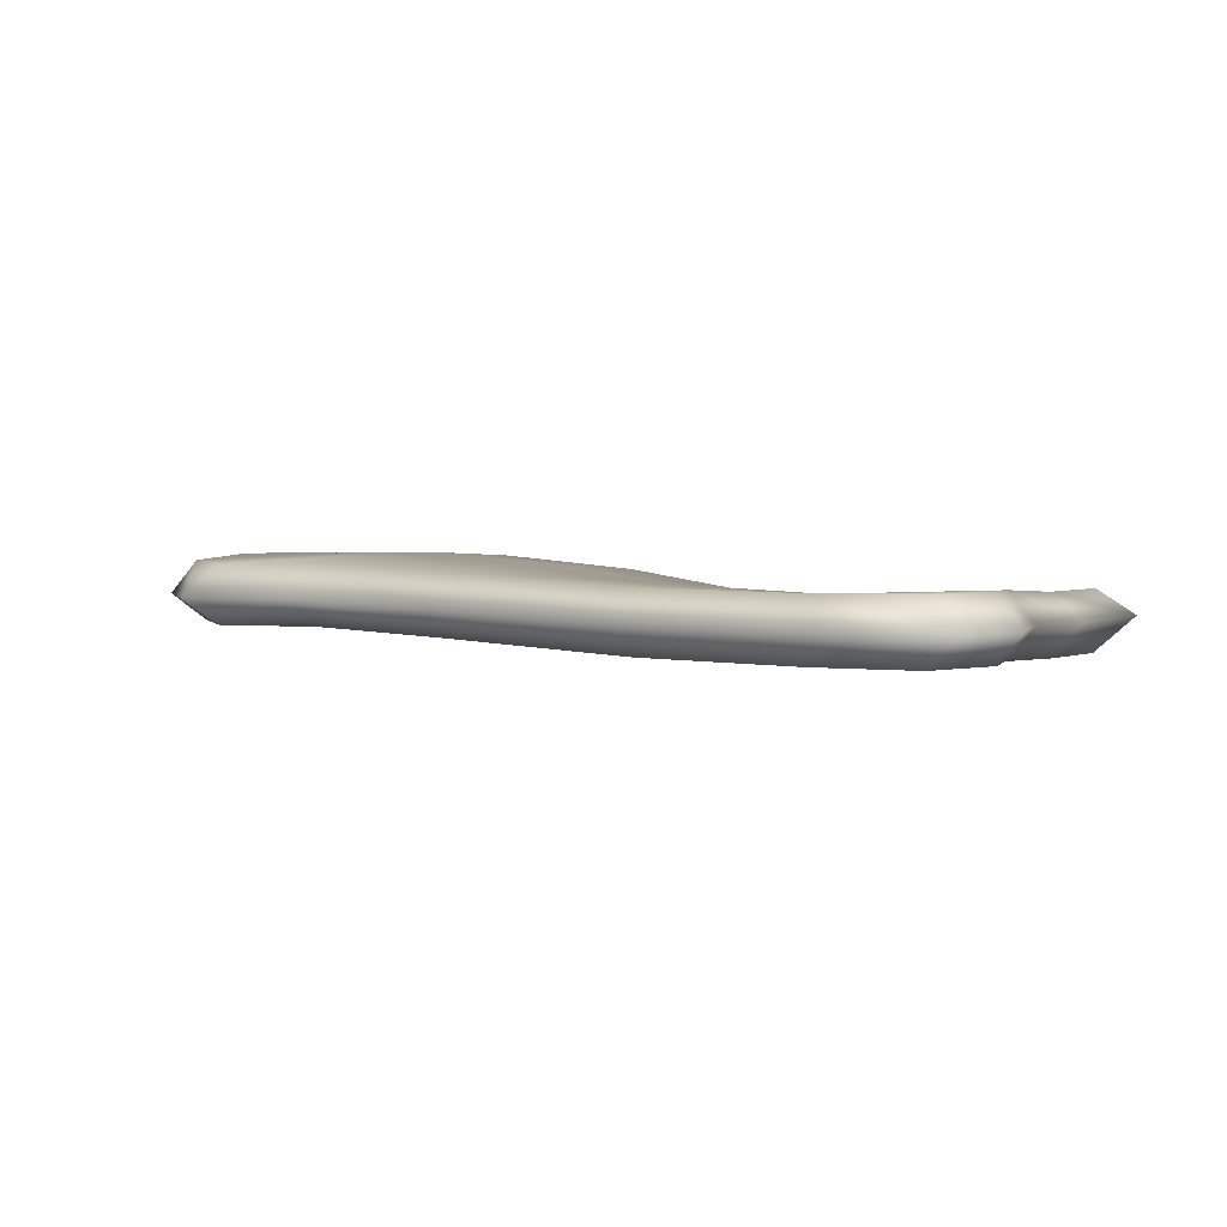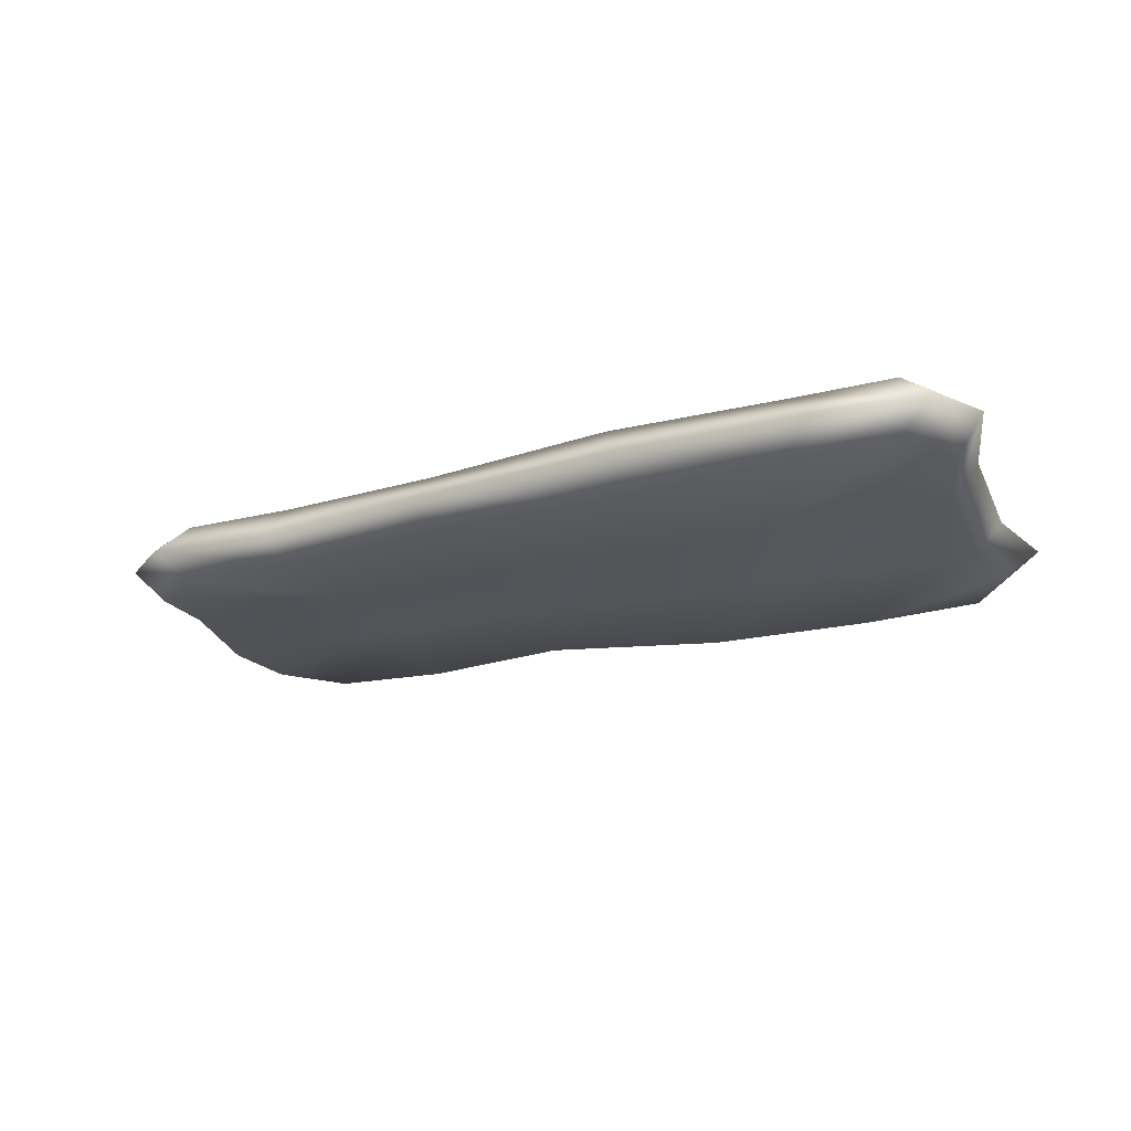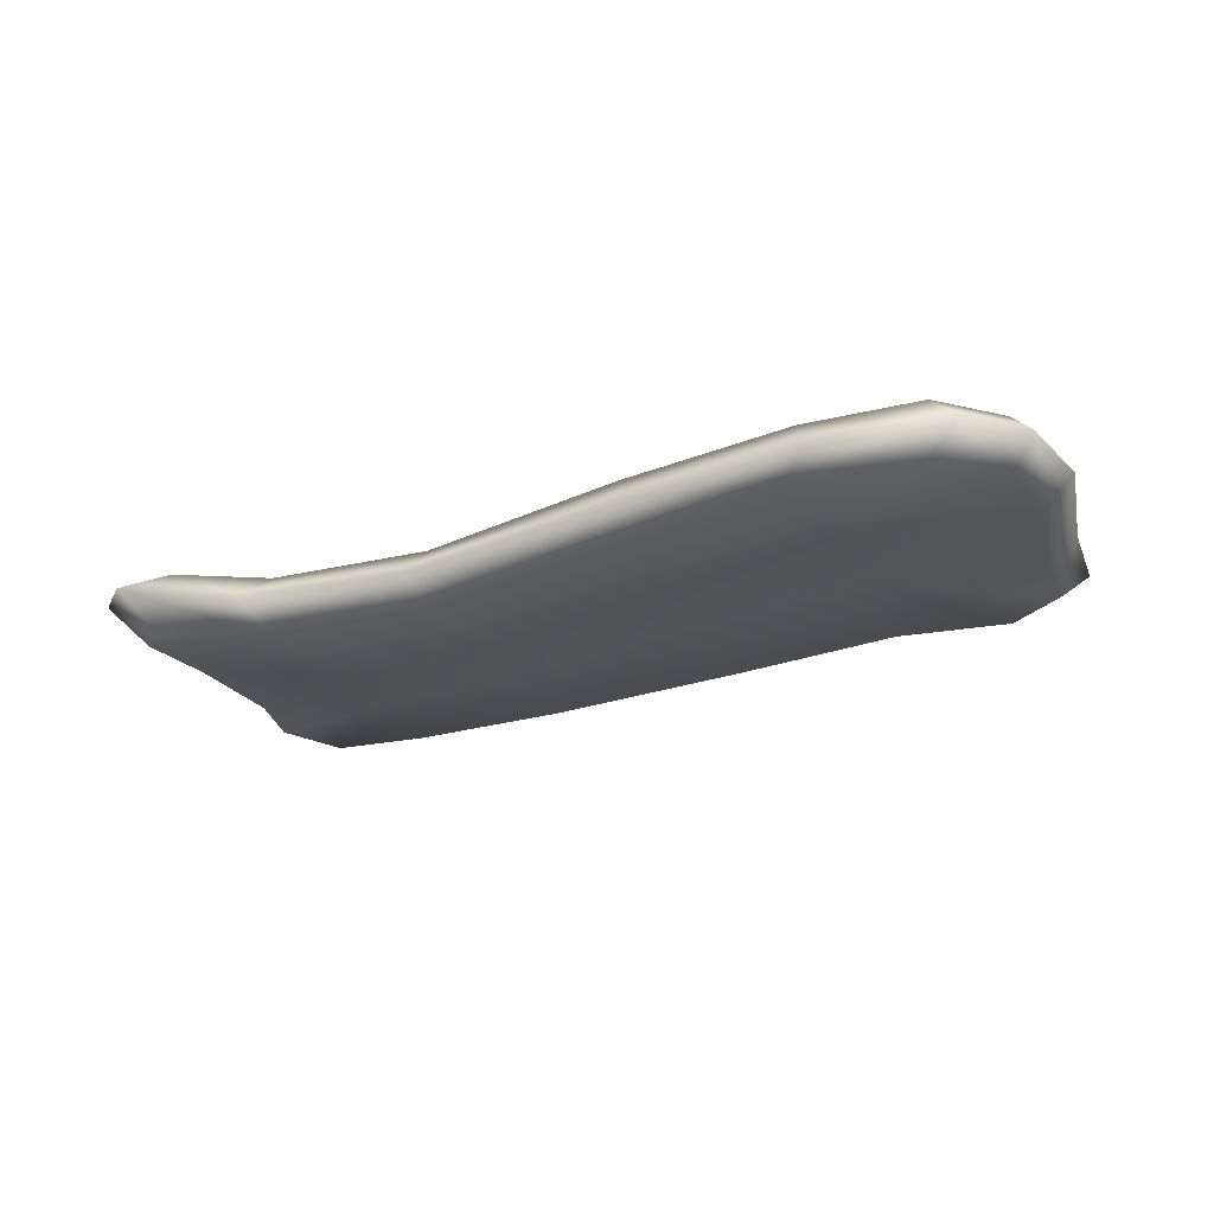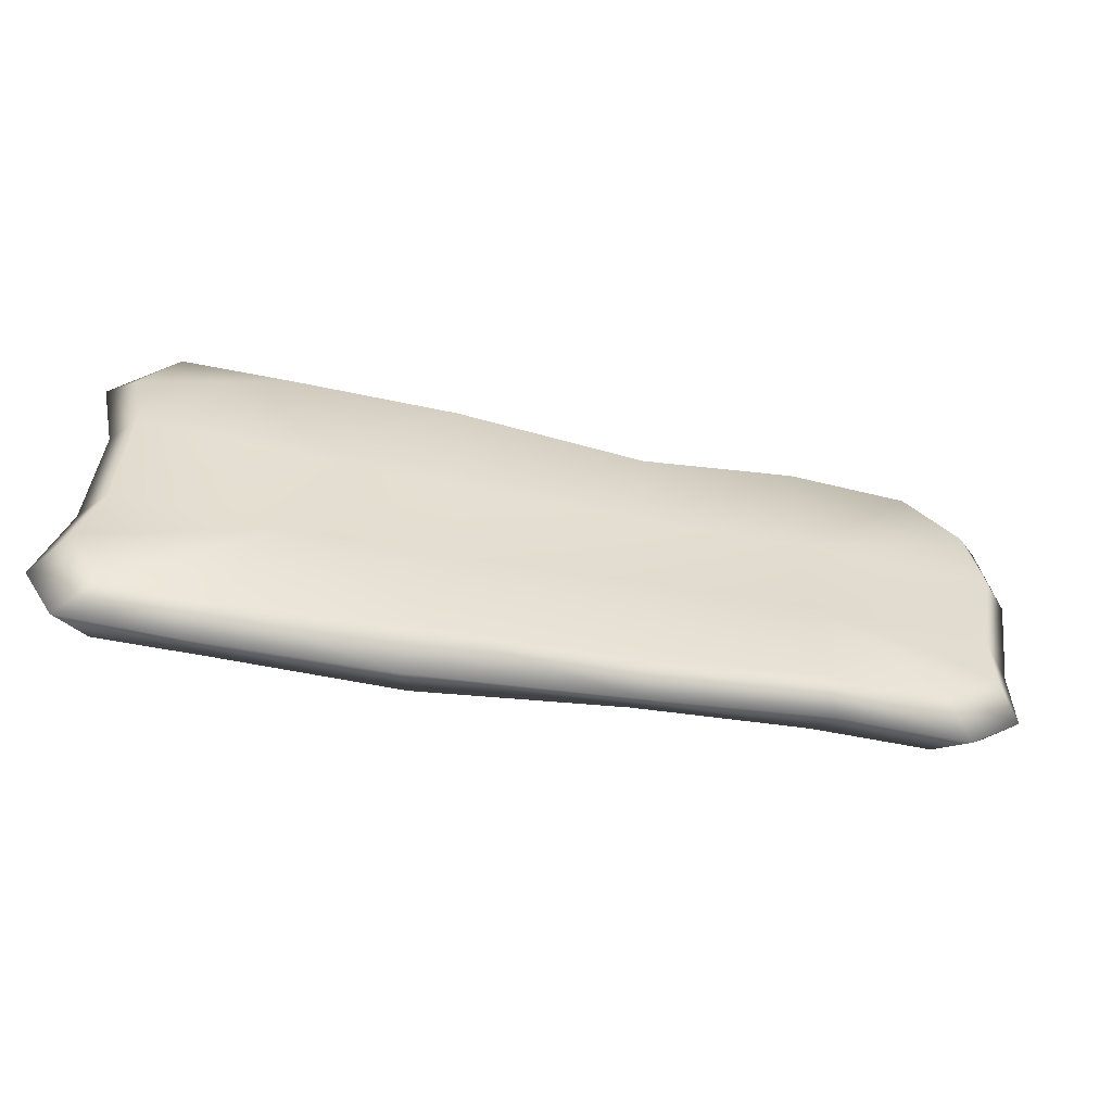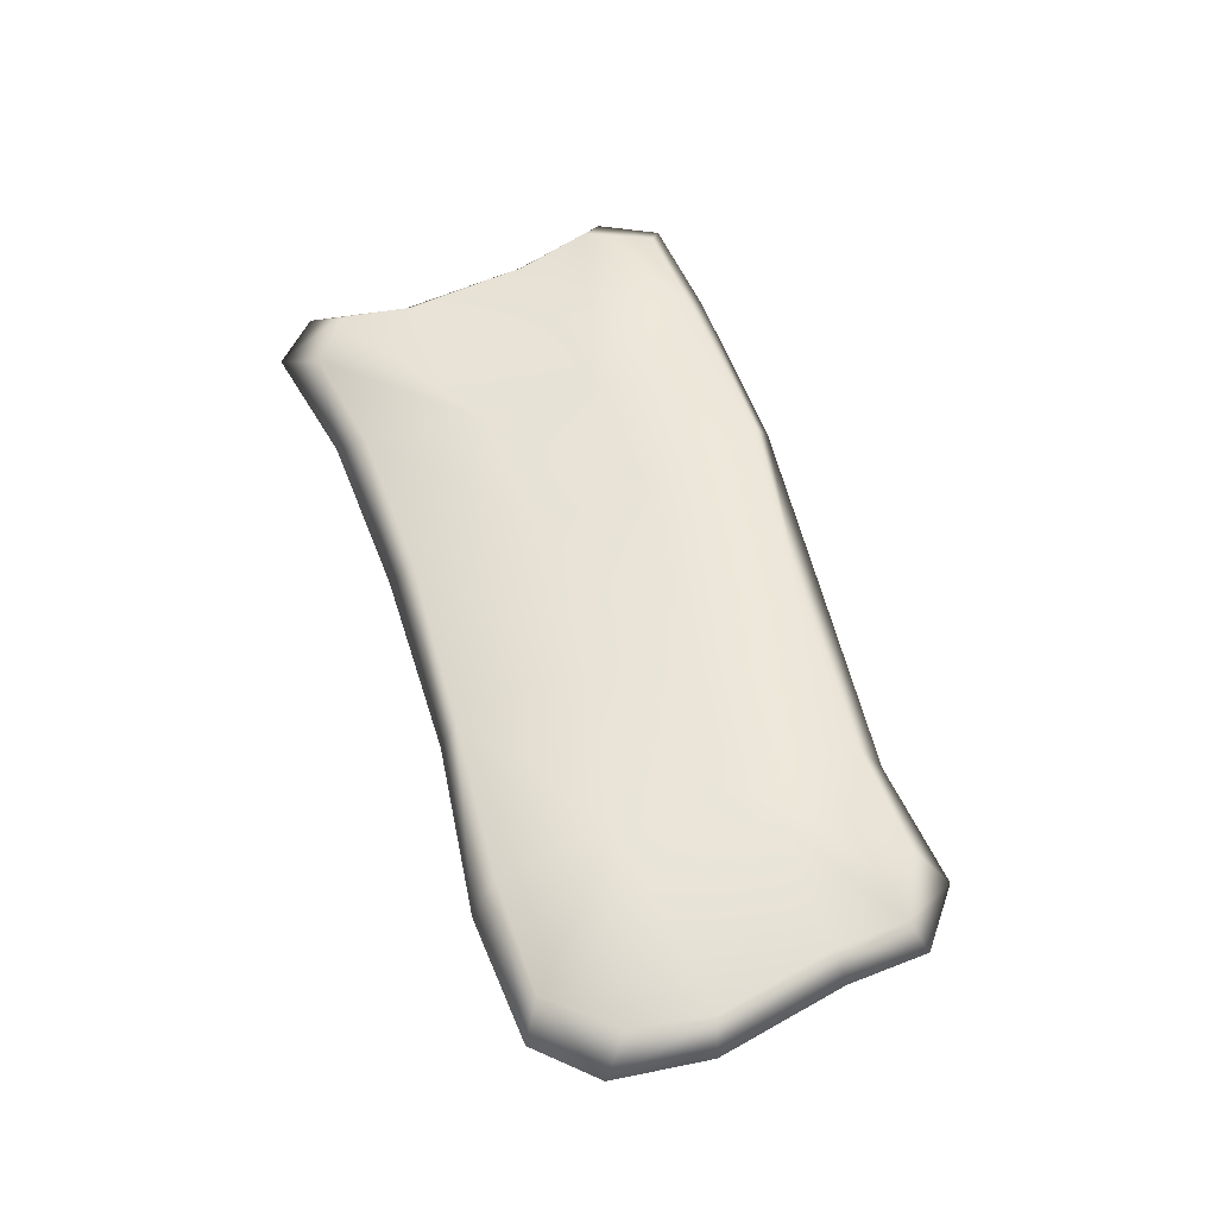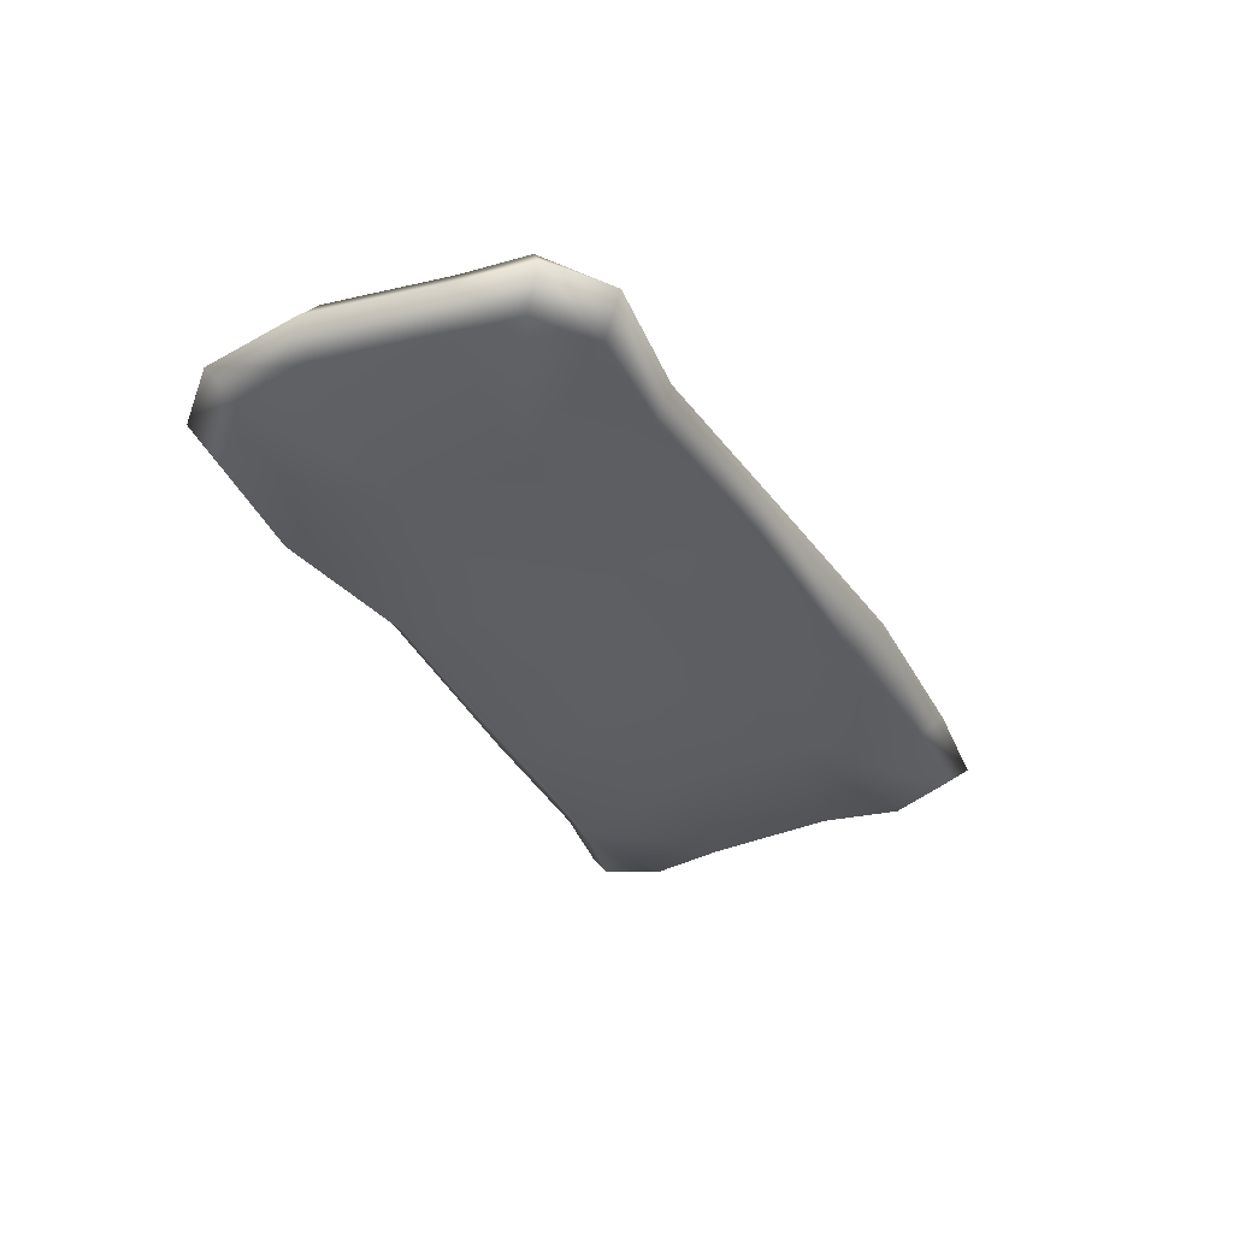
<metadata>
{"format":"obj","ext":"obj","renderer":"f3d","projection":"perspective","resolution":1024,"background":"white","views":[{"elev":5.5,"azim":30.0,"up":"+Z"},{"elev":-20.4,"azim":22.0,"up":"+Z"},{"elev":-26.0,"azim":-158.5,"up":"+Z"},{"elev":-59.7,"azim":167.2,"up":"+Y"},{"elev":54.8,"azim":-111.1,"up":"+Z"},{"elev":-36.2,"azim":-66.8,"up":"+Z"}]}
</metadata>
<code>
g default
v 0.9942 0.1799 -0.08983
v 0.9991 -0.1259 -0.06324
v 1.053 0.2054 -0.0108
v 1.062 -0.1265 0.01218
v 0.9913 0.1869 0.0536
v 0.9979 -0.1156 0.08009
v 0.6654 0.4236 -0.008074
v 0.6025 0.1267 0.01134
v 0.6079 -0.1627 0.05887
v 0.7131 -0.4641 0.08655
v 0.2657 0.4288 -0.01582
v 0.2339 0.1216 0.02165
v 0.238 -0.1562 0.0643
v 0.284 -0.4588 0.08261
v -0.2199 0.482 0.03813
v -0.2295 0.1704 0.06749
v -0.2202 -0.07812 0.08482
v -0.2089 -0.3581 0.0857
v -0.635 0.5346 0.05616
v -0.6293 0.2555 0.07926
v -0.6325 -0.0139 0.0957
v -0.6283 -0.3044 0.08682
v -1.097 0.2205 0.06811
v -1.054 -0.06054 0.08012
v -1.154 0.2398 -0.01001
v -1.105 -0.07055 0.001232
v -1.086 0.2351 -0.08153
v -1.04 -0.03913 -0.06986
v -0.6192 0.5632 -0.09521
v -0.6229 0.2583 -0.06847
v -0.6254 -0.009079 -0.05271
v -0.6245 -0.3067 -0.06052
v -0.2223 0.4648 -0.1025
v -0.2116 0.1944 -0.08565
v -0.2078 -0.06374 -0.06524
v -0.2111 -0.3752 -0.05929
v 0.2596 0.4153 -0.1546
v 0.2305 0.1126 -0.1191
v 0.2435 -0.151 -0.08237
v 0.2999 -0.4268 -0.06691
v 0.6645 0.4175 -0.1497
v 0.5936 0.1045 -0.1262
v 0.6089 -0.1707 -0.08352
v 0.7139 -0.4693 -0.05782
v -0.6621 -0.3614 0.008802
v -0.2232 -0.4278 0.01113
v 0.309 -0.5092 0.008488
v 0.7637 -0.5235 0.01592
v -0.6672 0.6006 -0.02201
v -0.2362 0.5279 -0.03263
v 0.2847 0.4879 -0.0906
v 0.7157 0.4885 -0.0745
v 0.9382 0.4799 -0.1123
v 1.028 0.3608 -0.09413
v 1.104 0.4349 -0.01258
v 1.007 0.5435 -0.02777
v 0.9627 -0.4722 -0.04935
v 1.046 -0.3115 -0.05203
v 1.121 -0.3719 0.02499
v 1.042 -0.511 0.02339
v 0.9196 0.4603 0.03131
v 1.028 0.3709 0.04967
v 0.962 -0.4621 0.09446
v 1.045 -0.304 0.0921
v -0.9178 0.5438 0.0494
v -1.056 0.4033 0.05722
v -1.112 0.4685 -0.02361
v -0.9806 0.5929 -0.02722
v -1.049 -0.2281 0.07542
v -0.9083 -0.3135 0.07617
v -1.098 -0.2665 -0.005629
v -0.9672 -0.379 -0.004441
v -0.9126 0.5451 -0.09699
v -1.048 0.4124 -0.09102
v -0.9034 -0.3131 -0.07149
v -1.037 -0.2098 -0.07328
g FoodMediumRLowerLeg
f 1 3 4 2
f 3 5 6 4
f 5 8 9 6
f 6 9 64
f 9 10 64
f 64 10 63
f 7 11 12 8
f 8 12 13 9
f 9 13 14 10
f 11 15 16 12
f 12 16 17 13
f 13 17 18 14
f 15 19 20 16
f 16 20 21 17
f 17 21 22 18
f 23 20 66
f 66 20 65
f 19 65 20
f 20 23 24 21
f 24 69 21
f 69 70 21
f 21 70 22
f 23 25 26 24
f 25 27 28 26
f 27 30 31 28
f 32 75 31
f 28 31 76
f 76 31 75
f 29 33 34 30
f 30 34 35 31
f 31 35 36 32
f 33 37 38 34
f 34 38 39 35
f 35 39 40 36
f 37 41 42 38
f 38 42 43 39
f 39 43 44 40
f 42 41 1
f 1 41 54
f 41 53 54
f 42 1 2 43
f 2 58 43
f 58 57 43
f 43 57 44
f 36 46 45 32
f 40 47 46 36
f 44 48 47 40
f 46 18 22 45
f 47 14 18 46
f 48 10 14 47
f 29 49 50 33
f 33 50 51 37
f 37 51 52 41
f 49 19 15 50
f 50 15 11 51
f 51 11 7 52
f 5 62 8
f 62 61 8
f 61 7 8
f 27 74 30
f 74 73 30
f 73 29 30
f 53 56 55 54
f 56 61 62 55
f 58 59 60 57
f 59 64 63 60
f 65 68 67 66
f 68 73 74 67
f 69 71 72 70
f 71 76 75 72
f 55 3 1 54
f 2 4 59 58
f 55 62 5 3
f 4 6 64 59
f 67 25 23 66
f 24 26 71 69
f 67 74 27 25
f 26 28 76 71
f 32 45 72 75
f 60 48 44 57
f 45 22 70 72
f 60 63 10 48
f 68 49 29 73
f 41 52 56 53
f 68 65 19 49
f 52 7 61 56

</code>
